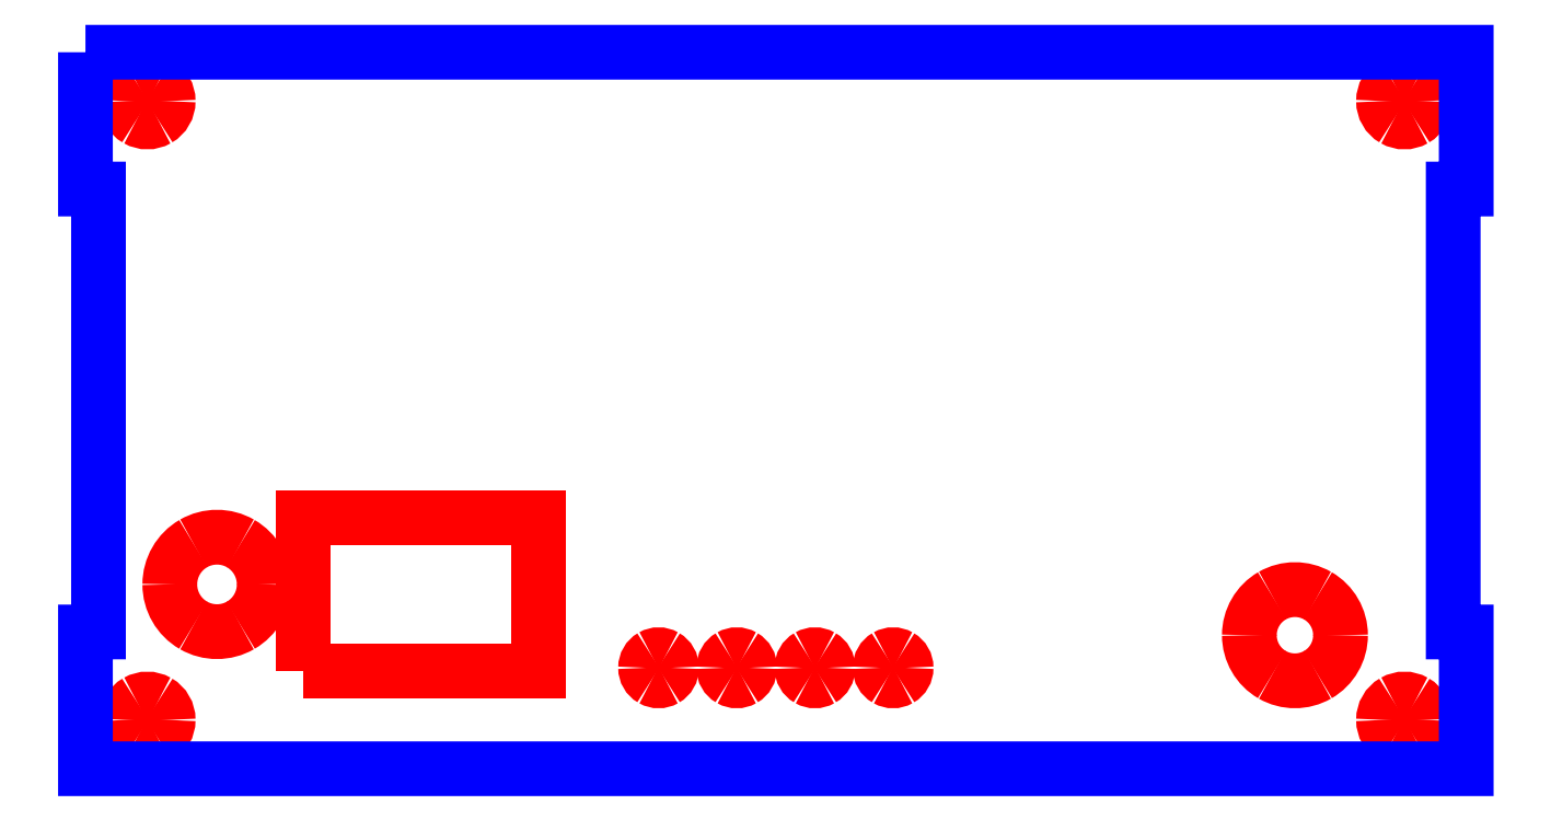
<metadata>
{"format":"dxf","ext":"dxf","renderer":"ezdxf+matplotlib","layout":"modelspace","background":"white","min_lineweight":24,"dpi":150}
</metadata>
<code>
0
SECTION
2
ENTITIES
0
SPLINE
8
Layer_1
70
8
71
3
72
8
73
4
74
0
40
0
40
0
40
0
40
0
40
1
40
1
40
1
40
1
10
1.829
20
14.5
30
0
10
1.829
20
14.66
30
0
10
1.743
20
14.81
30
0
10
1.604
20
14.89
30
0
0
SPLINE
8
Layer_1
70
8
71
3
72
8
73
4
74
0
40
0
40
0
40
0
40
0
40
1
40
1
40
1
40
1
10
1.604
20
14.89
30
0
10
1.464
20
14.97
30
0
10
1.292
20
14.97
30
0
10
1.152
20
14.89
30
0
0
SPLINE
8
Layer_1
70
8
71
3
72
8
73
4
74
0
40
0
40
0
40
0
40
0
40
1
40
1
40
1
40
1
10
1.152
20
14.89
30
0
10
1.012
20
14.81
30
0
10
0.9263
20
14.66
30
0
10
0.9263
20
14.5
30
0
0
SPLINE
8
Layer_1
70
8
71
3
72
8
73
4
74
0
40
0
40
0
40
0
40
0
40
1
40
1
40
1
40
1
10
0.9263
20
14.5
30
0
10
0.9263
20
14.34
30
0
10
1.012
20
14.19
30
0
10
1.152
20
14.11
30
0
0
SPLINE
8
Layer_1
70
8
71
3
72
8
73
4
74
0
40
0
40
0
40
0
40
0
40
1
40
1
40
1
40
1
10
1.152
20
14.11
30
0
10
1.292
20
14.03
30
0
10
1.464
20
14.03
30
0
10
1.604
20
14.11
30
0
0
SPLINE
8
Layer_1
70
8
71
3
72
8
73
4
74
0
40
0
40
0
40
0
40
0
40
1
40
1
40
1
40
1
10
1.604
20
14.11
30
0
10
1.743
20
14.19
30
0
10
1.829
20
14.34
30
0
10
1.829
20
14.5
30
0
0
SPLINE
8
Layer_1
70
8
71
3
72
8
73
4
74
0
40
0
40
0
40
0
40
0
40
1
40
1
40
1
40
1
10
29.06
20
14.5
30
0
10
29.06
20
14.66
30
0
10
28.98
20
14.81
30
0
10
28.84
20
14.89
30
0
0
SPLINE
8
Layer_1
70
8
71
3
72
8
73
4
74
0
40
0
40
0
40
0
40
0
40
1
40
1
40
1
40
1
10
28.84
20
14.89
30
0
10
28.7
20
14.97
30
0
10
28.53
20
14.97
30
0
10
28.39
20
14.89
30
0
0
SPLINE
8
Layer_1
70
8
71
3
72
8
73
4
74
0
40
0
40
0
40
0
40
0
40
1
40
1
40
1
40
1
10
28.39
20
14.89
30
0
10
28.25
20
14.81
30
0
10
28.16
20
14.66
30
0
10
28.16
20
14.5
30
0
0
SPLINE
8
Layer_1
70
8
71
3
72
8
73
4
74
0
40
0
40
0
40
0
40
0
40
1
40
1
40
1
40
1
10
28.16
20
14.5
30
0
10
28.16
20
14.34
30
0
10
28.25
20
14.19
30
0
10
28.39
20
14.11
30
0
0
SPLINE
8
Layer_1
70
8
71
3
72
8
73
4
74
0
40
0
40
0
40
0
40
0
40
1
40
1
40
1
40
1
10
28.39
20
14.11
30
0
10
28.53
20
14.03
30
0
10
28.7
20
14.03
30
0
10
28.84
20
14.11
30
0
0
SPLINE
8
Layer_1
70
8
71
3
72
8
73
4
74
0
40
0
40
0
40
0
40
0
40
1
40
1
40
1
40
1
10
28.84
20
14.11
30
0
10
28.98
20
14.19
30
0
10
29.06
20
14.34
30
0
10
29.06
20
14.5
30
0
0
LWPOLYLINE
8
Layer_1
90
2
70
1
10
1.829
20
14.5
30
0
10
1.829
20
14.5
30
0
0
SPLINE
8
Layer_1
70
8
71
3
72
8
73
4
74
0
40
0
40
0
40
0
40
0
40
1
40
1
40
1
40
1
10
29.06
20
1.096
30
0
10
29.06
20
1.257
30
0
10
28.98
20
1.406
30
0
10
28.84
20
1.487
30
0
0
SPLINE
8
Layer_1
70
8
71
3
72
8
73
4
74
0
40
0
40
0
40
0
40
0
40
1
40
1
40
1
40
1
10
28.84
20
1.487
30
0
10
28.7
20
1.568
30
0
10
28.53
20
1.568
30
0
10
28.39
20
1.487
30
0
0
SPLINE
8
Layer_1
70
8
71
3
72
8
73
4
74
0
40
0
40
0
40
0
40
0
40
1
40
1
40
1
40
1
10
28.39
20
1.487
30
0
10
28.25
20
1.406
30
0
10
28.16
20
1.257
30
0
10
28.16
20
1.096
30
0
0
SPLINE
8
Layer_1
70
8
71
3
72
8
73
4
74
0
40
0
40
0
40
0
40
0
40
1
40
1
40
1
40
1
10
28.16
20
1.096
30
0
10
28.16
20
0.9343
30
0
10
28.25
20
0.7851
30
0
10
28.39
20
0.7044
30
0
0
SPLINE
8
Layer_1
70
8
71
3
72
8
73
4
74
0
40
0
40
0
40
0
40
0
40
1
40
1
40
1
40
1
10
28.39
20
0.7044
30
0
10
28.53
20
0.6237
30
0
10
28.7
20
0.6237
30
0
10
28.84
20
0.7044
30
0
0
SPLINE
8
Layer_1
70
8
71
3
72
8
73
4
74
0
40
0
40
0
40
0
40
0
40
1
40
1
40
1
40
1
10
28.84
20
0.7044
30
0
10
28.98
20
0.7851
30
0
10
29.06
20
0.9343
30
0
10
29.06
20
1.096
30
0
0
LWPOLYLINE
8
Layer_1
90
2
70
1
10
29.06
20
14.5
30
0
10
29.06
20
14.5
30
0
0
SPLINE
8
Layer_1
70
8
71
3
72
8
73
4
74
0
40
0
40
0
40
0
40
0
40
1
40
1
40
1
40
1
10
1.829
20
1.096
30
0
10
1.829
20
1.257
30
0
10
1.743
20
1.406
30
0
10
1.604
20
1.487
30
0
0
SPLINE
8
Layer_1
70
8
71
3
72
8
73
4
74
0
40
0
40
0
40
0
40
0
40
1
40
1
40
1
40
1
10
1.604
20
1.487
30
0
10
1.464
20
1.567
30
0
10
1.292
20
1.567
30
0
10
1.152
20
1.487
30
0
0
SPLINE
8
Layer_1
70
8
71
3
72
8
73
4
74
0
40
0
40
0
40
0
40
0
40
1
40
1
40
1
40
1
10
1.152
20
1.487
30
0
10
1.012
20
1.406
30
0
10
0.9263
20
1.257
30
0
10
0.9263
20
1.096
30
0
0
SPLINE
8
Layer_1
70
8
71
3
72
8
73
4
74
0
40
0
40
0
40
0
40
0
40
1
40
1
40
1
40
1
10
0.9263
20
1.096
30
0
10
0.9263
20
0.9343
30
0
10
1.012
20
0.7853
30
0
10
1.152
20
0.7046
30
0
0
SPLINE
8
Layer_1
70
8
71
3
72
8
73
4
74
0
40
0
40
0
40
0
40
0
40
1
40
1
40
1
40
1
10
1.152
20
0.7046
30
0
10
1.292
20
0.6239
30
0
10
1.464
20
0.6239
30
0
10
1.604
20
0.7046
30
0
0
SPLINE
8
Layer_1
70
8
71
3
72
8
73
4
74
0
40
0
40
0
40
0
40
0
40
1
40
1
40
1
40
1
10
1.604
20
0.7046
30
0
10
1.743
20
0.7853
30
0
10
1.829
20
0.9343
30
0
10
1.829
20
1.096
30
0
0
LWPOLYLINE
8
Layer_1
90
2
70
1
10
29.06
20
1.096
30
0
10
29.06
20
1.096
30
0
0
LWPOLYLINE
8
Layer_1
90
2
70
1
10
1.829
20
1.096
30
0
10
1.829
20
1.096
30
0
0
SPLINE
8
Layer_1
70
8
71
3
72
8
73
4
74
0
40
0
40
0
40
0
40
0
40
1
40
1
40
1
40
1
10
3.911
20
4.031
30
0
10
3.911
20
4.396
30
0
10
3.716
20
4.734
30
0
10
3.399
20
4.917
30
0
0
SPLINE
8
Layer_1
70
8
71
3
72
8
73
4
74
0
40
0
40
0
40
0
40
0
40
1
40
1
40
1
40
1
10
3.399
20
4.917
30
0
10
3.083
20
5.1
30
0
10
2.693
20
5.1
30
0
10
2.376
20
4.917
30
0
0
SPLINE
8
Layer_1
70
8
71
3
72
8
73
4
74
0
40
0
40
0
40
0
40
0
40
1
40
1
40
1
40
1
10
2.376
20
4.917
30
0
10
2.06
20
4.734
30
0
10
1.865
20
4.396
30
0
10
1.865
20
4.031
30
0
0
SPLINE
8
Layer_1
70
8
71
3
72
8
73
4
74
0
40
0
40
0
40
0
40
0
40
1
40
1
40
1
40
1
10
1.865
20
4.031
30
0
10
1.865
20
3.665
30
0
10
2.06
20
3.327
30
0
10
2.376
20
3.145
30
0
0
SPLINE
8
Layer_1
70
8
71
3
72
8
73
4
74
0
40
0
40
0
40
0
40
0
40
1
40
1
40
1
40
1
10
2.376
20
3.145
30
0
10
2.693
20
2.962
30
0
10
3.083
20
2.962
30
0
10
3.399
20
3.145
30
0
0
SPLINE
8
Layer_1
70
8
71
3
72
8
73
4
74
0
40
0
40
0
40
0
40
0
40
1
40
1
40
1
40
1
10
3.399
20
3.145
30
0
10
3.716
20
3.327
30
0
10
3.911
20
3.665
30
0
10
3.911
20
4.031
30
0
0
LWPOLYLINE
8
Layer_1
90
13
70
1
10
0.03733
20
15.56
30
0
10
0.03733
20
12.6
30
0
10
0.3196
20
12.6
30
0
10
0.3196
20
3.001
30
0
10
0.03733
20
3.001
30
0
10
0.03733
20
0.03734
30
0
10
29.95
20
0.03734
30
0
10
29.95
20
3.001
30
0
10
29.67
20
3.001
30
0
10
29.67
20
12.6
30
0
10
29.95
20
12.6
30
0
10
29.95
20
15.56
30
0
10
0.03733
20
15.56
30
0
0
SPLINE
8
Layer_1
70
8
71
3
72
8
73
4
74
0
40
0
40
0
40
0
40
0
40
1
40
1
40
1
40
1
10
27.23
20
2.93
30
0
10
27.23
20
3.283
30
0
10
27.04
20
3.609
30
0
10
26.74
20
3.786
30
0
0
SPLINE
8
Layer_1
70
8
71
3
72
8
73
4
74
0
40
0
40
0
40
0
40
0
40
1
40
1
40
1
40
1
10
26.74
20
3.786
30
0
10
26.43
20
3.962
30
0
10
26.05
20
3.962
30
0
10
25.75
20
3.786
30
0
0
SPLINE
8
Layer_1
70
8
71
3
72
8
73
4
74
0
40
0
40
0
40
0
40
0
40
1
40
1
40
1
40
1
10
25.75
20
3.786
30
0
10
25.44
20
3.609
30
0
10
25.25
20
3.283
30
0
10
25.25
20
2.93
30
0
0
SPLINE
8
Layer_1
70
8
71
3
72
8
73
4
74
0
40
0
40
0
40
0
40
0
40
1
40
1
40
1
40
1
10
25.25
20
2.93
30
0
10
25.25
20
2.577
30
0
10
25.44
20
2.251
30
0
10
25.75
20
2.075
30
0
0
SPLINE
8
Layer_1
70
8
71
3
72
8
73
4
74
0
40
0
40
0
40
0
40
0
40
1
40
1
40
1
40
1
10
25.75
20
2.075
30
0
10
26.05
20
1.898
30
0
10
26.43
20
1.898
30
0
10
26.74
20
2.075
30
0
0
SPLINE
8
Layer_1
70
8
71
3
72
8
73
4
74
0
40
0
40
0
40
0
40
0
40
1
40
1
40
1
40
1
10
26.74
20
2.075
30
0
10
27.04
20
2.251
30
0
10
27.23
20
2.577
30
0
10
27.23
20
2.93
30
0
0
LWPOLYLINE
8
Layer_1
90
2
70
1
10
3.911
20
4.031
30
0
10
3.911
20
4.031
30
0
0
SPLINE
8
Layer_1
70
8
71
3
72
8
73
4
74
0
40
0
40
0
40
0
40
0
40
1
40
1
40
1
40
1
10
12.74
20
2.225
30
0
10
12.74
20
2.325
30
0
10
12.68
20
2.419
30
0
10
12.6
20
2.469
30
0
0
SPLINE
8
Layer_1
70
8
71
3
72
8
73
4
74
0
40
0
40
0
40
0
40
0
40
1
40
1
40
1
40
1
10
12.6
20
2.469
30
0
10
12.51
20
2.52
30
0
10
12.4
20
2.52
30
0
10
12.31
20
2.469
30
0
0
SPLINE
8
Layer_1
70
8
71
3
72
8
73
4
74
0
40
0
40
0
40
0
40
0
40
1
40
1
40
1
40
1
10
12.31
20
2.469
30
0
10
12.23
20
2.419
30
0
10
12.17
20
2.325
30
0
10
12.17
20
2.225
30
0
0
SPLINE
8
Layer_1
70
8
71
3
72
8
73
4
74
0
40
0
40
0
40
0
40
0
40
1
40
1
40
1
40
1
10
12.17
20
2.225
30
0
10
12.17
20
2.124
30
0
10
12.23
20
2.03
30
0
10
12.31
20
1.98
30
0
0
SPLINE
8
Layer_1
70
8
71
3
72
8
73
4
74
0
40
0
40
0
40
0
40
0
40
1
40
1
40
1
40
1
10
12.31
20
1.98
30
0
10
12.4
20
1.93
30
0
10
12.51
20
1.93
30
0
10
12.6
20
1.98
30
0
0
SPLINE
8
Layer_1
70
8
71
3
72
8
73
4
74
0
40
0
40
0
40
0
40
0
40
1
40
1
40
1
40
1
10
12.6
20
1.98
30
0
10
12.68
20
2.03
30
0
10
12.74
20
2.124
30
0
10
12.74
20
2.225
30
0
0
LWPOLYLINE
8
Layer_1
90
2
70
1
10
27.23
20
2.93
30
0
10
27.23
20
2.93
30
0
0
SPLINE
8
Layer_1
70
8
71
3
72
8
73
4
74
0
40
0
40
0
40
0
40
0
40
1
40
1
40
1
40
1
10
14.43
20
2.225
30
0
10
14.43
20
2.325
30
0
10
14.38
20
2.419
30
0
10
14.29
20
2.469
30
0
0
SPLINE
8
Layer_1
70
8
71
3
72
8
73
4
74
0
40
0
40
0
40
0
40
0
40
1
40
1
40
1
40
1
10
14.29
20
2.469
30
0
10
14.2
20
2.52
30
0
10
14.09
20
2.52
30
0
10
14.01
20
2.469
30
0
0
SPLINE
8
Layer_1
70
8
71
3
72
8
73
4
74
0
40
0
40
0
40
0
40
0
40
1
40
1
40
1
40
1
10
14.01
20
2.469
30
0
10
13.92
20
2.419
30
0
10
13.87
20
2.325
30
0
10
13.87
20
2.225
30
0
0
SPLINE
8
Layer_1
70
8
71
3
72
8
73
4
74
0
40
0
40
0
40
0
40
0
40
1
40
1
40
1
40
1
10
13.87
20
2.225
30
0
10
13.87
20
2.124
30
0
10
13.92
20
2.03
30
0
10
14.01
20
1.98
30
0
0
SPLINE
8
Layer_1
70
8
71
3
72
8
73
4
74
0
40
0
40
0
40
0
40
0
40
1
40
1
40
1
40
1
10
14.01
20
1.98
30
0
10
14.09
20
1.93
30
0
10
14.2
20
1.93
30
0
10
14.29
20
1.98
30
0
0
SPLINE
8
Layer_1
70
8
71
3
72
8
73
4
74
0
40
0
40
0
40
0
40
0
40
1
40
1
40
1
40
1
10
14.29
20
1.98
30
0
10
14.38
20
2.03
30
0
10
14.43
20
2.124
30
0
10
14.43
20
2.225
30
0
0
LWPOLYLINE
8
Layer_1
90
2
70
1
10
12.74
20
2.225
30
0
10
12.74
20
2.225
30
0
0
SPLINE
8
Layer_1
70
8
71
3
72
8
73
4
74
0
40
0
40
0
40
0
40
0
40
1
40
1
40
1
40
1
10
16.12
20
2.225
30
0
10
16.12
20
2.325
30
0
10
16.07
20
2.419
30
0
10
15.98
20
2.469
30
0
0
SPLINE
8
Layer_1
70
8
71
3
72
8
73
4
74
0
40
0
40
0
40
0
40
0
40
1
40
1
40
1
40
1
10
15.98
20
2.469
30
0
10
15.9
20
2.52
30
0
10
15.79
20
2.52
30
0
10
15.7
20
2.469
30
0
0
SPLINE
8
Layer_1
70
8
71
3
72
8
73
4
74
0
40
0
40
0
40
0
40
0
40
1
40
1
40
1
40
1
10
15.7
20
2.469
30
0
10
15.61
20
2.419
30
0
10
15.56
20
2.325
30
0
10
15.56
20
2.225
30
0
0
SPLINE
8
Layer_1
70
8
71
3
72
8
73
4
74
0
40
0
40
0
40
0
40
0
40
1
40
1
40
1
40
1
10
15.56
20
2.225
30
0
10
15.56
20
2.124
30
0
10
15.61
20
2.03
30
0
10
15.7
20
1.98
30
0
0
SPLINE
8
Layer_1
70
8
71
3
72
8
73
4
74
0
40
0
40
0
40
0
40
0
40
1
40
1
40
1
40
1
10
15.7
20
1.98
30
0
10
15.79
20
1.93
30
0
10
15.9
20
1.93
30
0
10
15.98
20
1.98
30
0
0
SPLINE
8
Layer_1
70
8
71
3
72
8
73
4
74
0
40
0
40
0
40
0
40
0
40
1
40
1
40
1
40
1
10
15.98
20
1.98
30
0
10
16.07
20
2.03
30
0
10
16.12
20
2.124
30
0
10
16.12
20
2.225
30
0
0
LWPOLYLINE
8
Layer_1
90
2
70
1
10
14.43
20
2.225
30
0
10
14.43
20
2.225
30
0
0
SPLINE
8
Layer_1
70
8
71
3
72
8
73
4
74
0
40
0
40
0
40
0
40
0
40
1
40
1
40
1
40
1
10
17.82
20
2.225
30
0
10
17.82
20
2.325
30
0
10
17.76
20
2.419
30
0
10
17.68
20
2.469
30
0
0
SPLINE
8
Layer_1
70
8
71
3
72
8
73
4
74
0
40
0
40
0
40
0
40
0
40
1
40
1
40
1
40
1
10
17.68
20
2.469
30
0
10
17.59
20
2.52
30
0
10
17.48
20
2.52
30
0
10
17.39
20
2.469
30
0
0
SPLINE
8
Layer_1
70
8
71
3
72
8
73
4
74
0
40
0
40
0
40
0
40
0
40
1
40
1
40
1
40
1
10
17.39
20
2.469
30
0
10
17.31
20
2.419
30
0
10
17.25
20
2.325
30
0
10
17.25
20
2.225
30
0
0
SPLINE
8
Layer_1
70
8
71
3
72
8
73
4
74
0
40
0
40
0
40
0
40
0
40
1
40
1
40
1
40
1
10
17.25
20
2.225
30
0
10
17.25
20
2.124
30
0
10
17.31
20
2.03
30
0
10
17.39
20
1.98
30
0
0
SPLINE
8
Layer_1
70
8
71
3
72
8
73
4
74
0
40
0
40
0
40
0
40
0
40
1
40
1
40
1
40
1
10
17.39
20
1.98
30
0
10
17.48
20
1.93
30
0
10
17.59
20
1.93
30
0
10
17.68
20
1.98
30
0
0
SPLINE
8
Layer_1
70
8
71
3
72
8
73
4
74
0
40
0
40
0
40
0
40
0
40
1
40
1
40
1
40
1
10
17.68
20
1.98
30
0
10
17.76
20
2.03
30
0
10
17.82
20
2.124
30
0
10
17.82
20
2.225
30
0
0
LWPOLYLINE
8
Layer_1
90
2
70
1
10
16.12
20
2.225
30
0
10
16.12
20
2.225
30
0
0
LWPOLYLINE
8
Layer_1
90
2
70
1
10
17.82
20
2.225
30
0
10
17.82
20
2.225
30
0
0
LWPOLYLINE
8
Layer_1
90
5
70
1
10
4.765
20
2.147
30
0
10
4.765
20
5.463
30
0
10
9.845
20
5.463
30
0
10
9.845
20
2.147
30
0
10
4.765
20
2.147
30
0
0
ENDSEC
0
EOF

</code>
